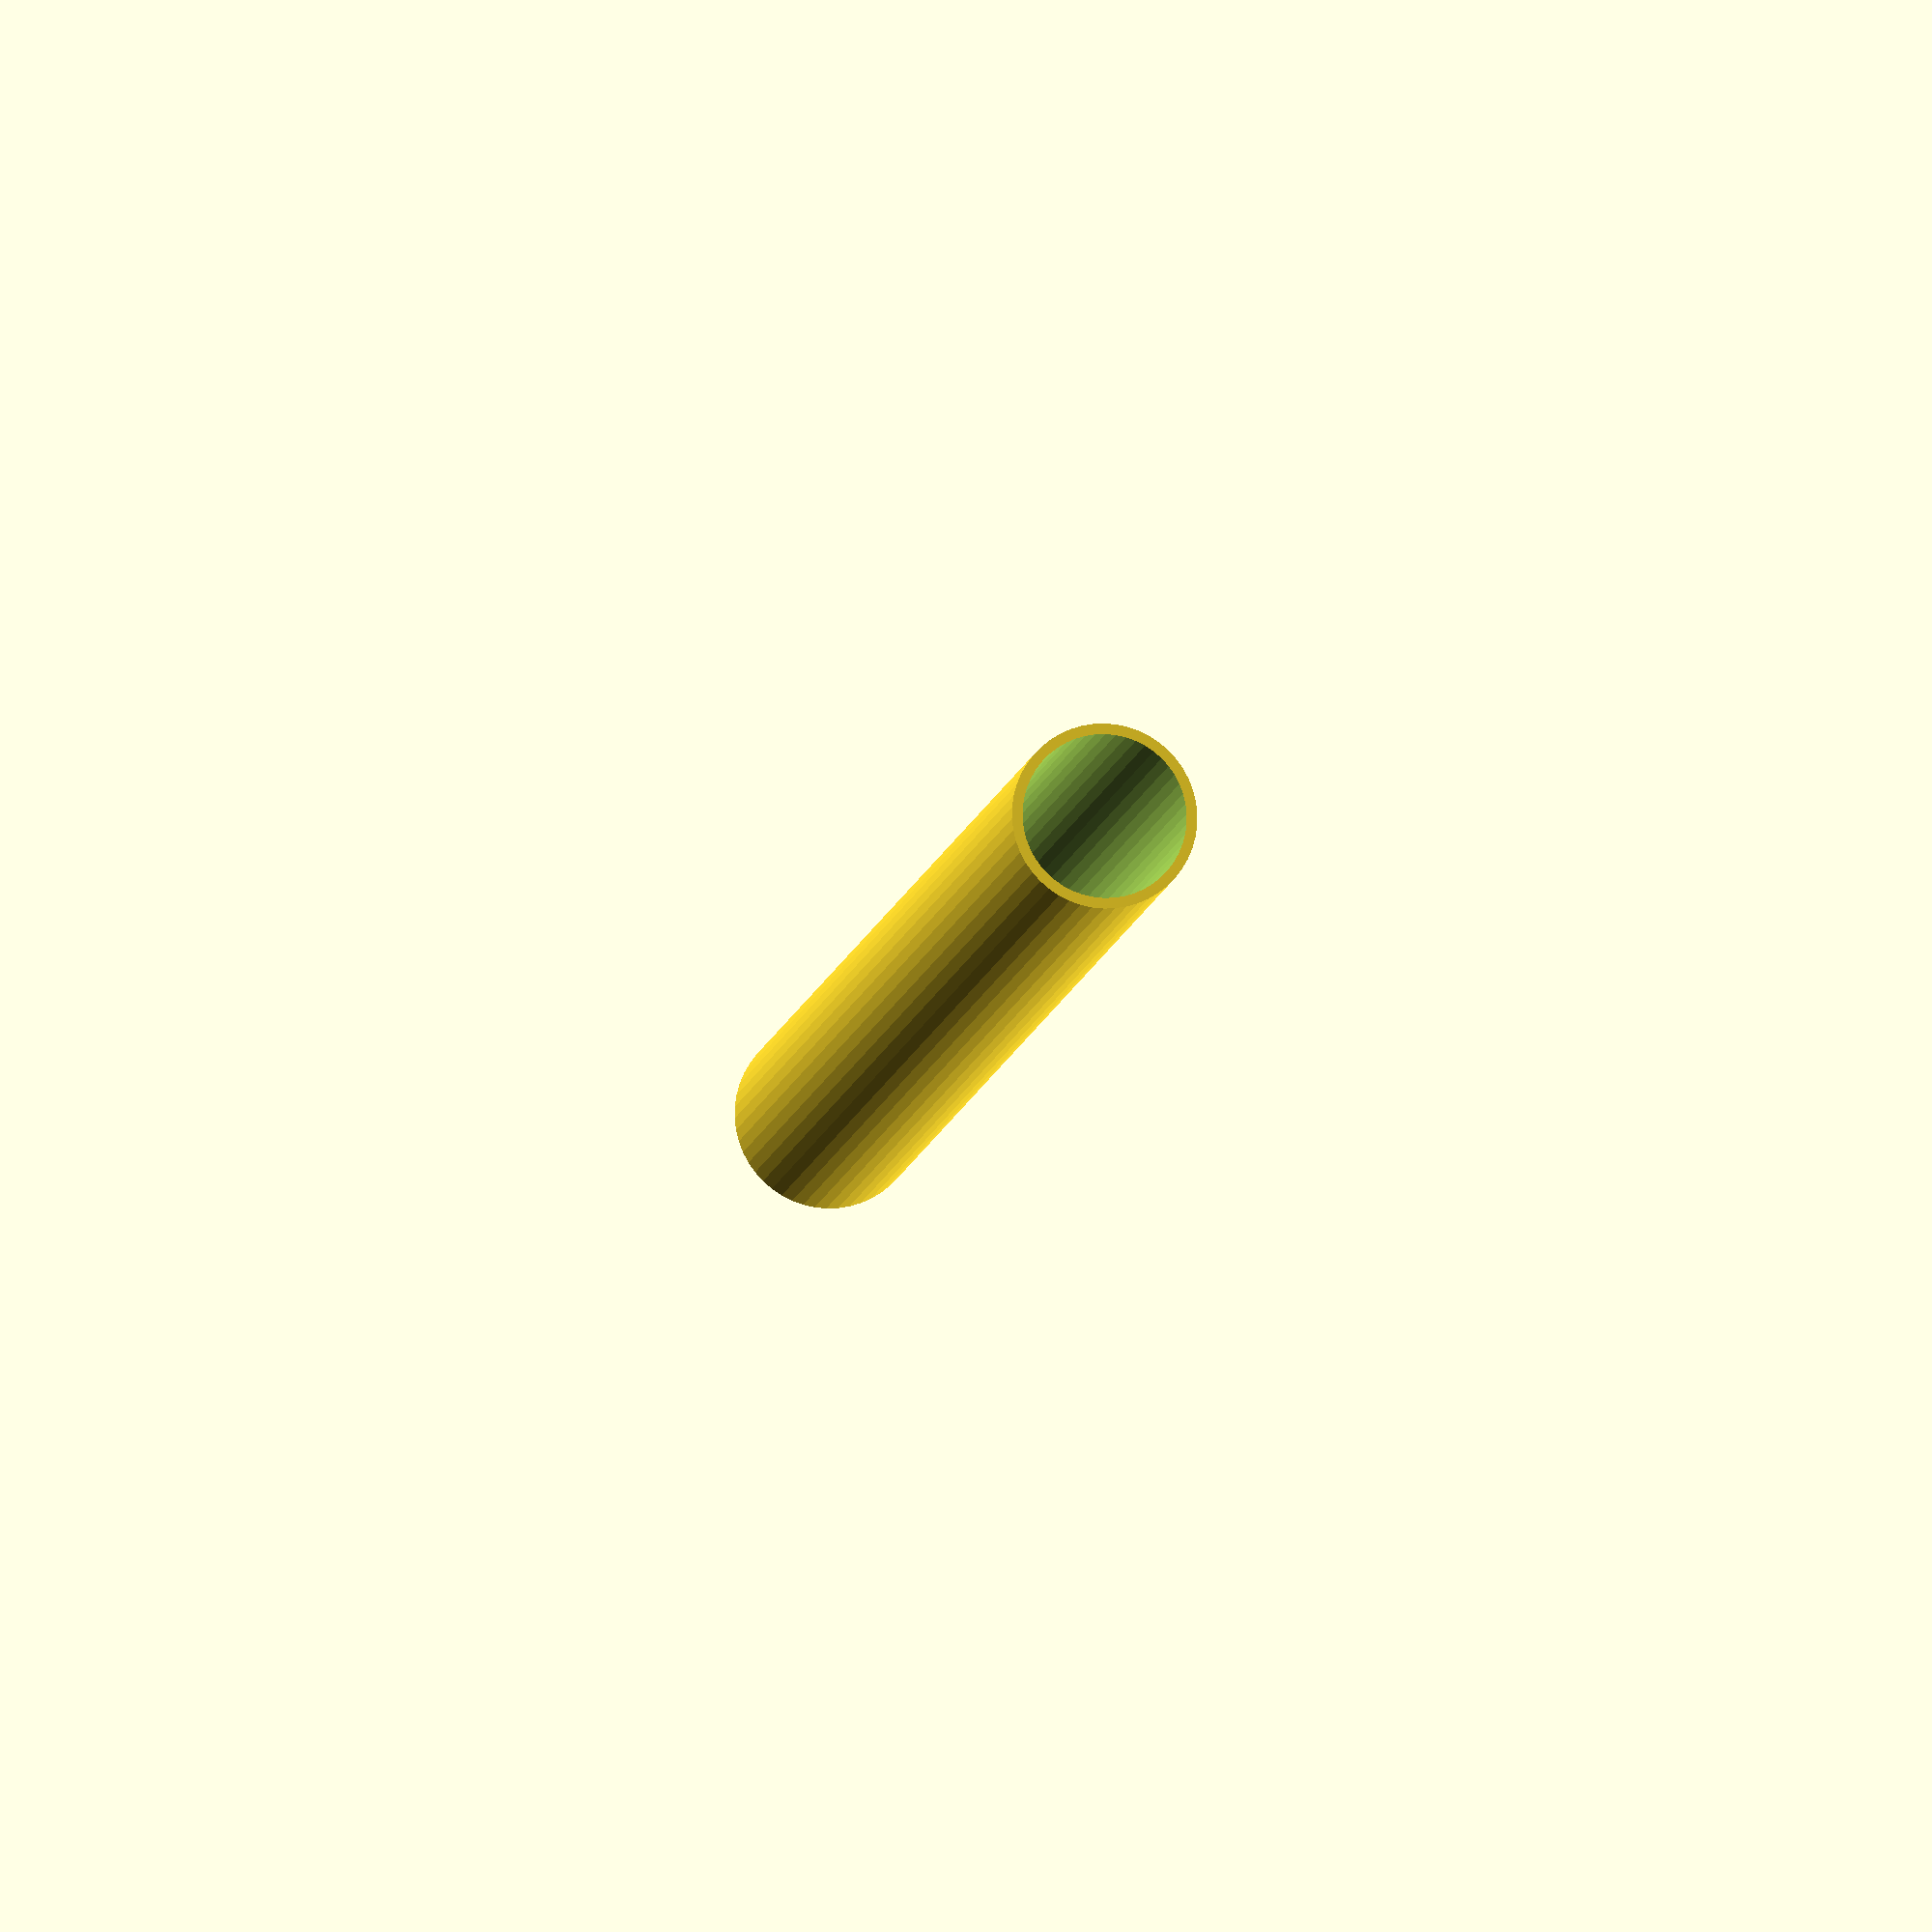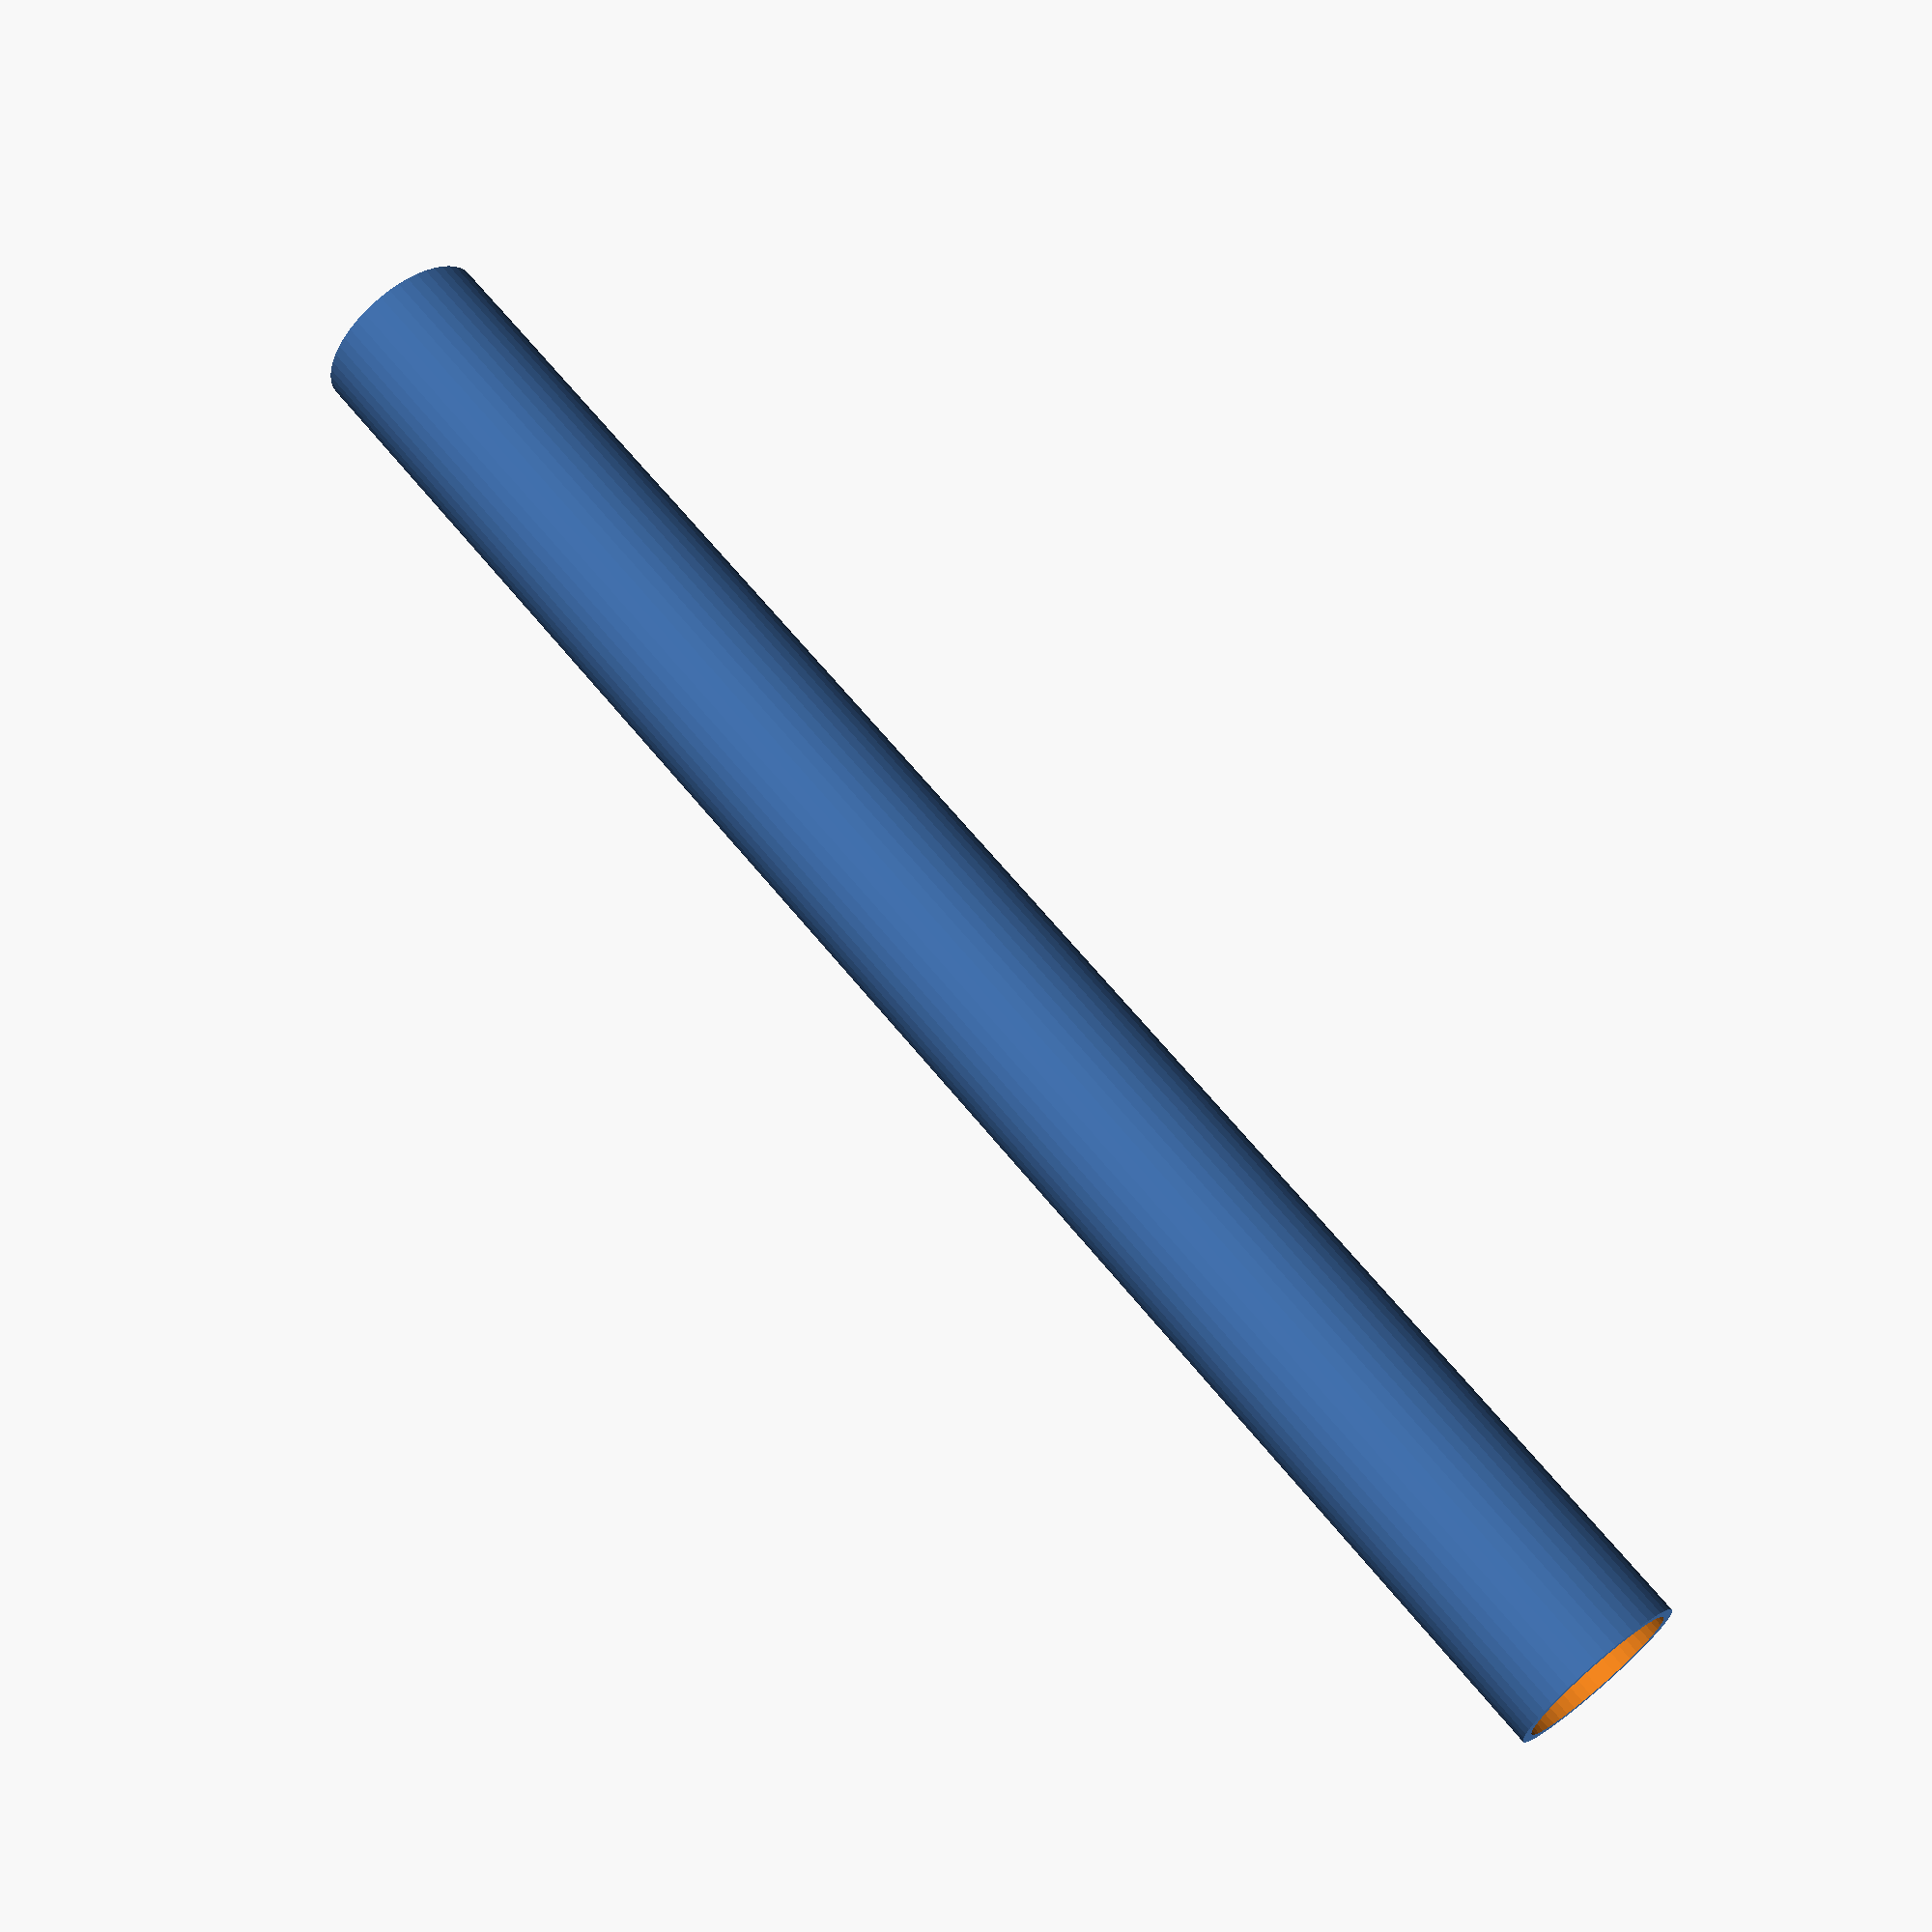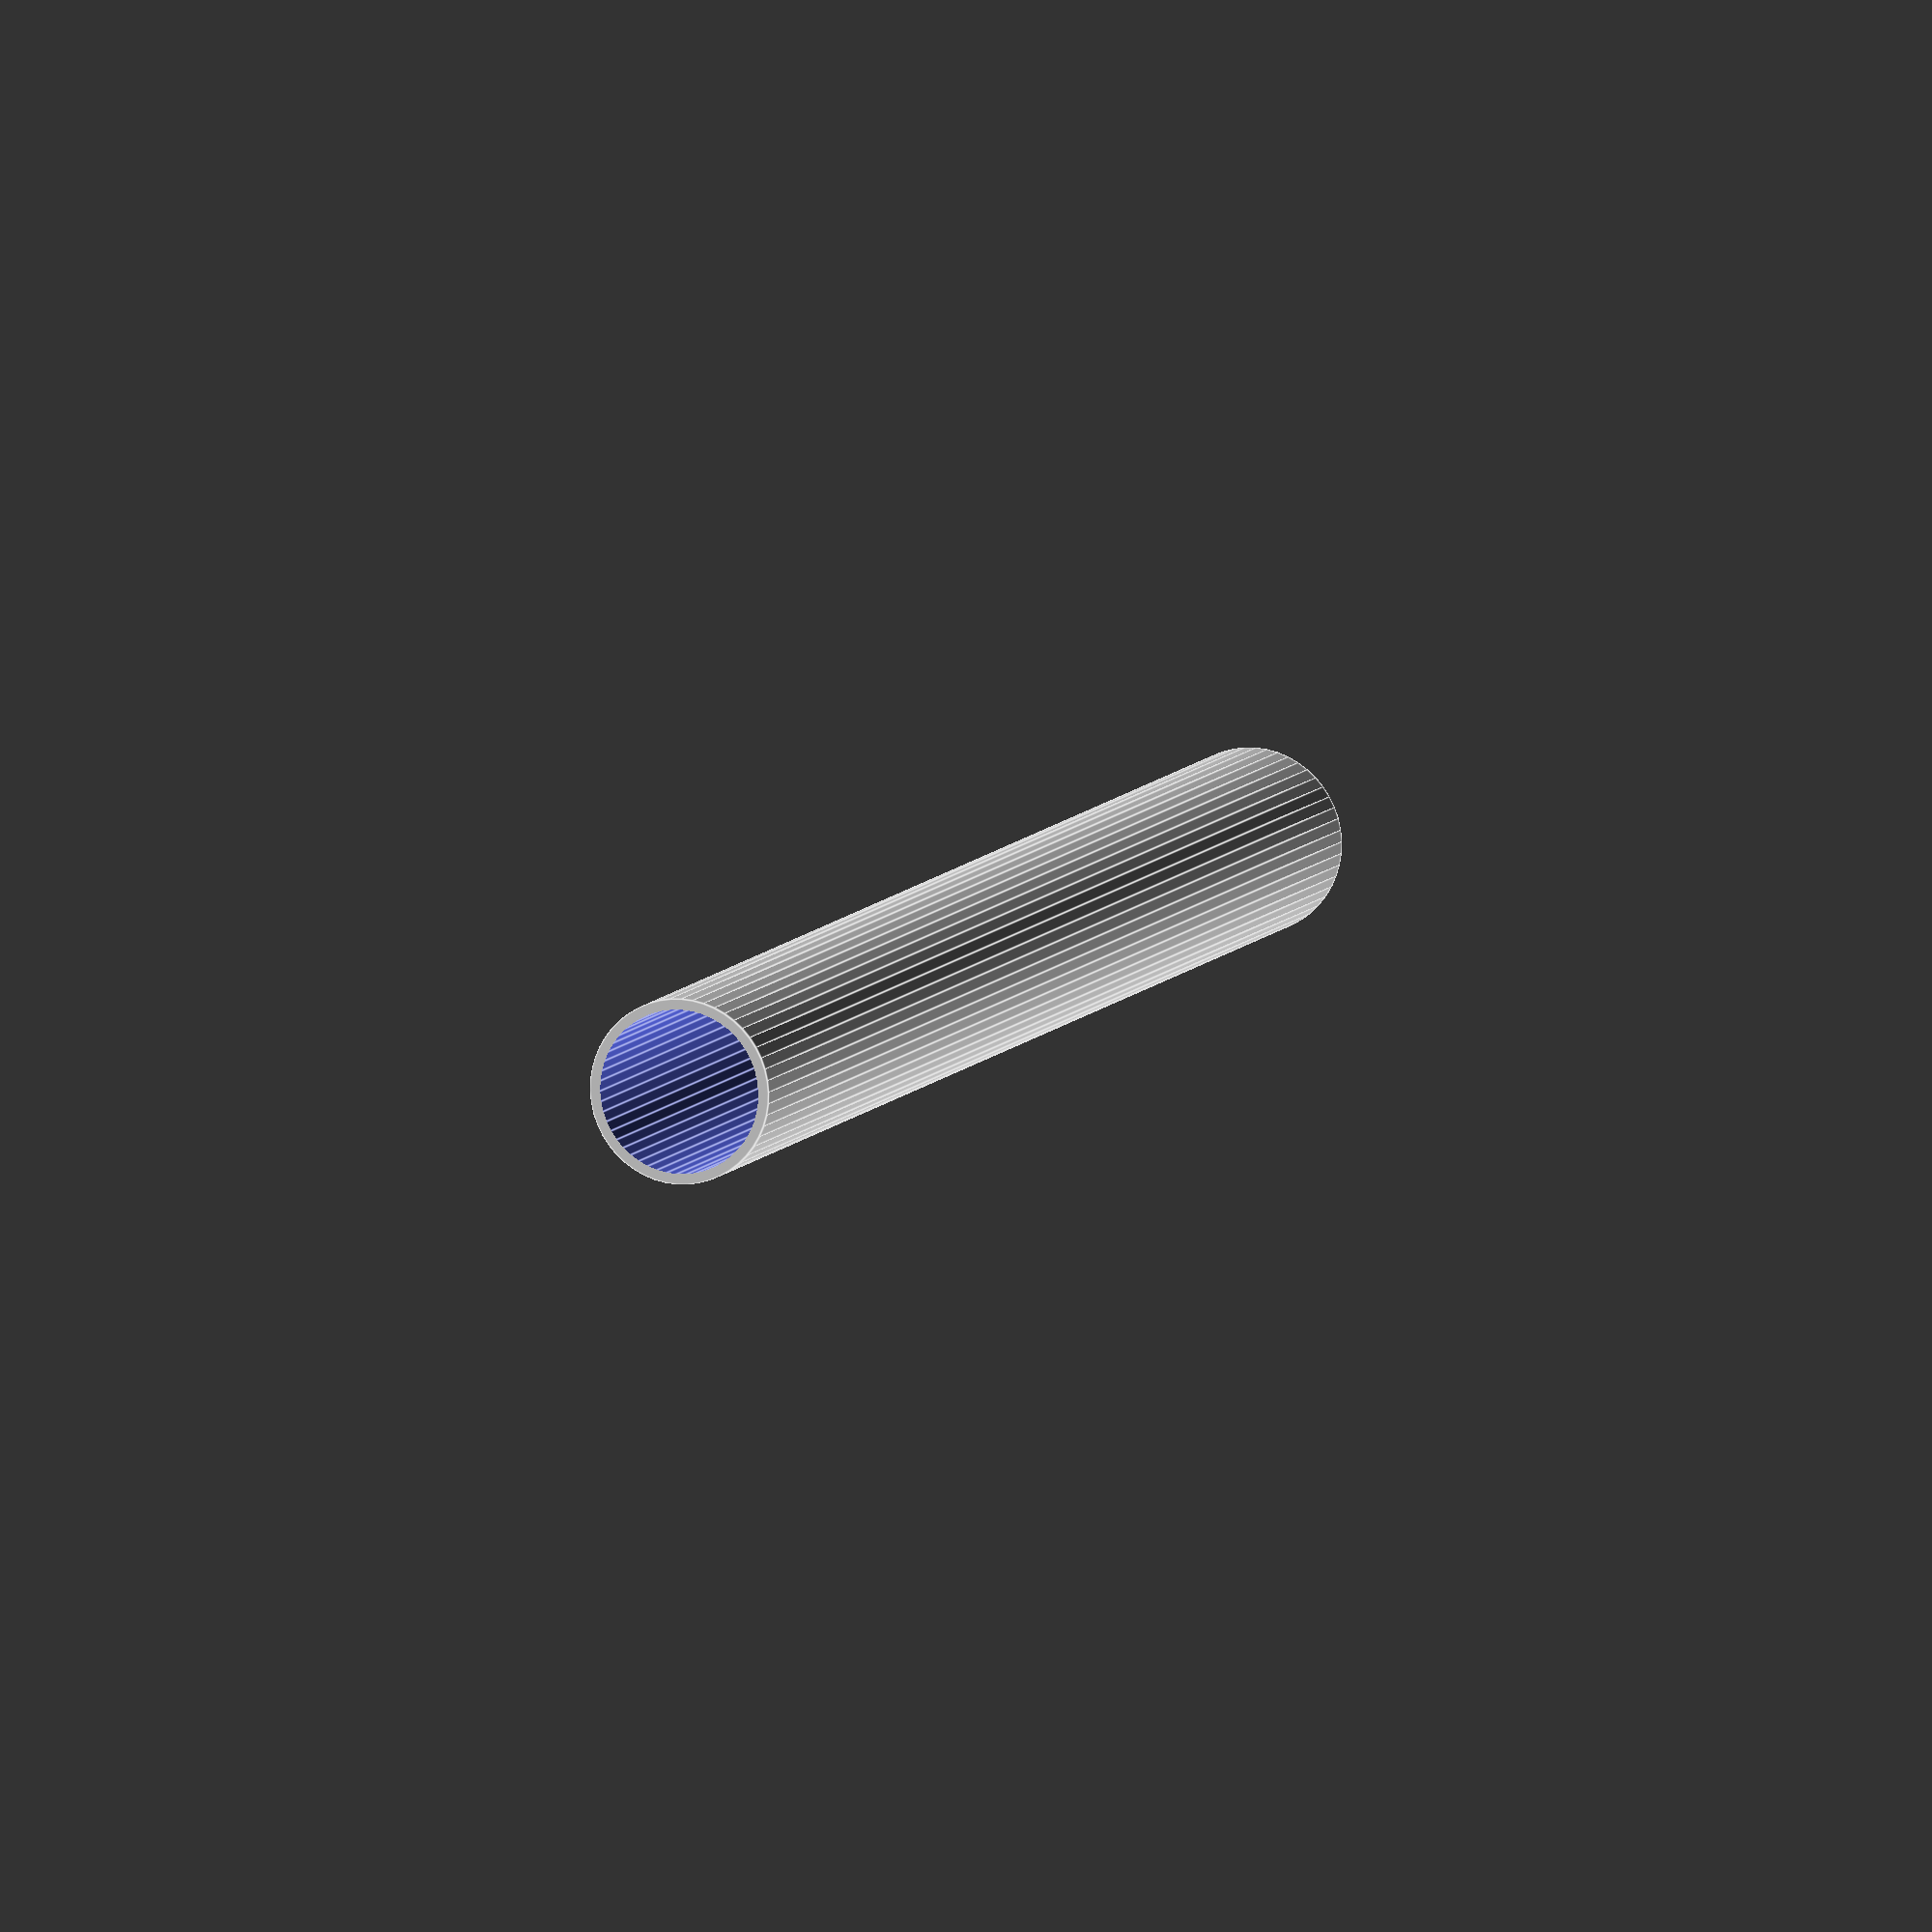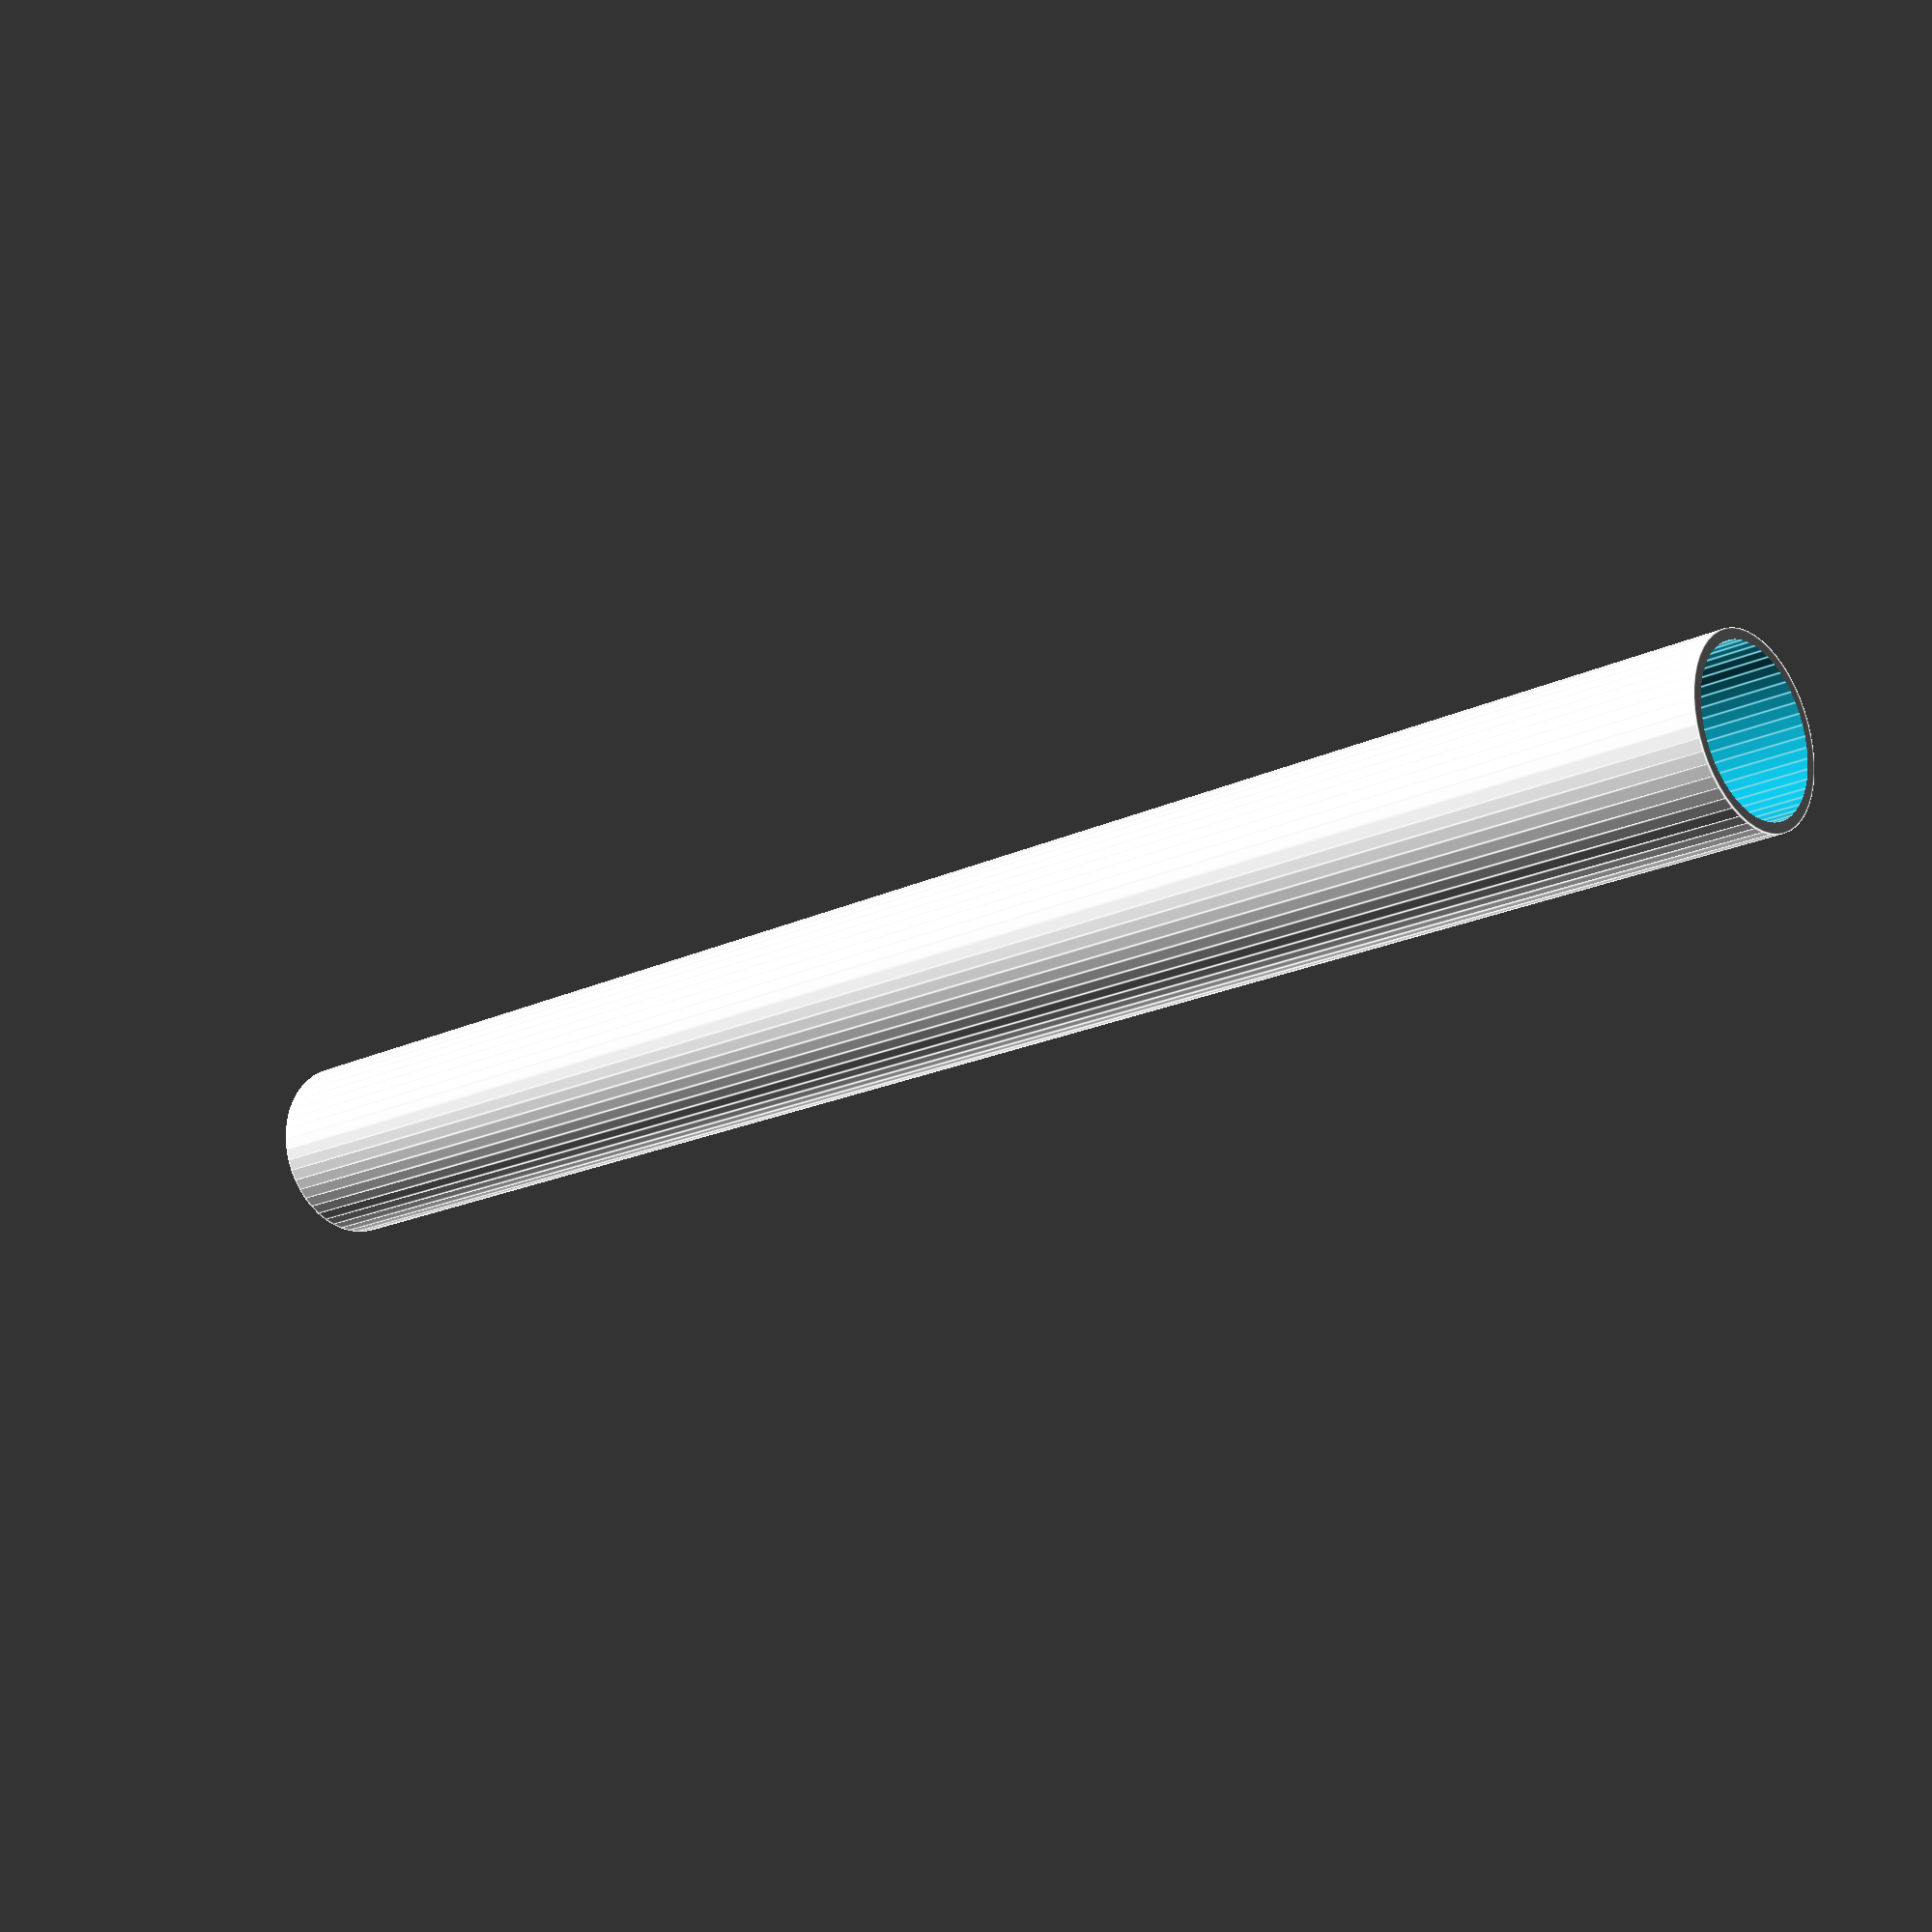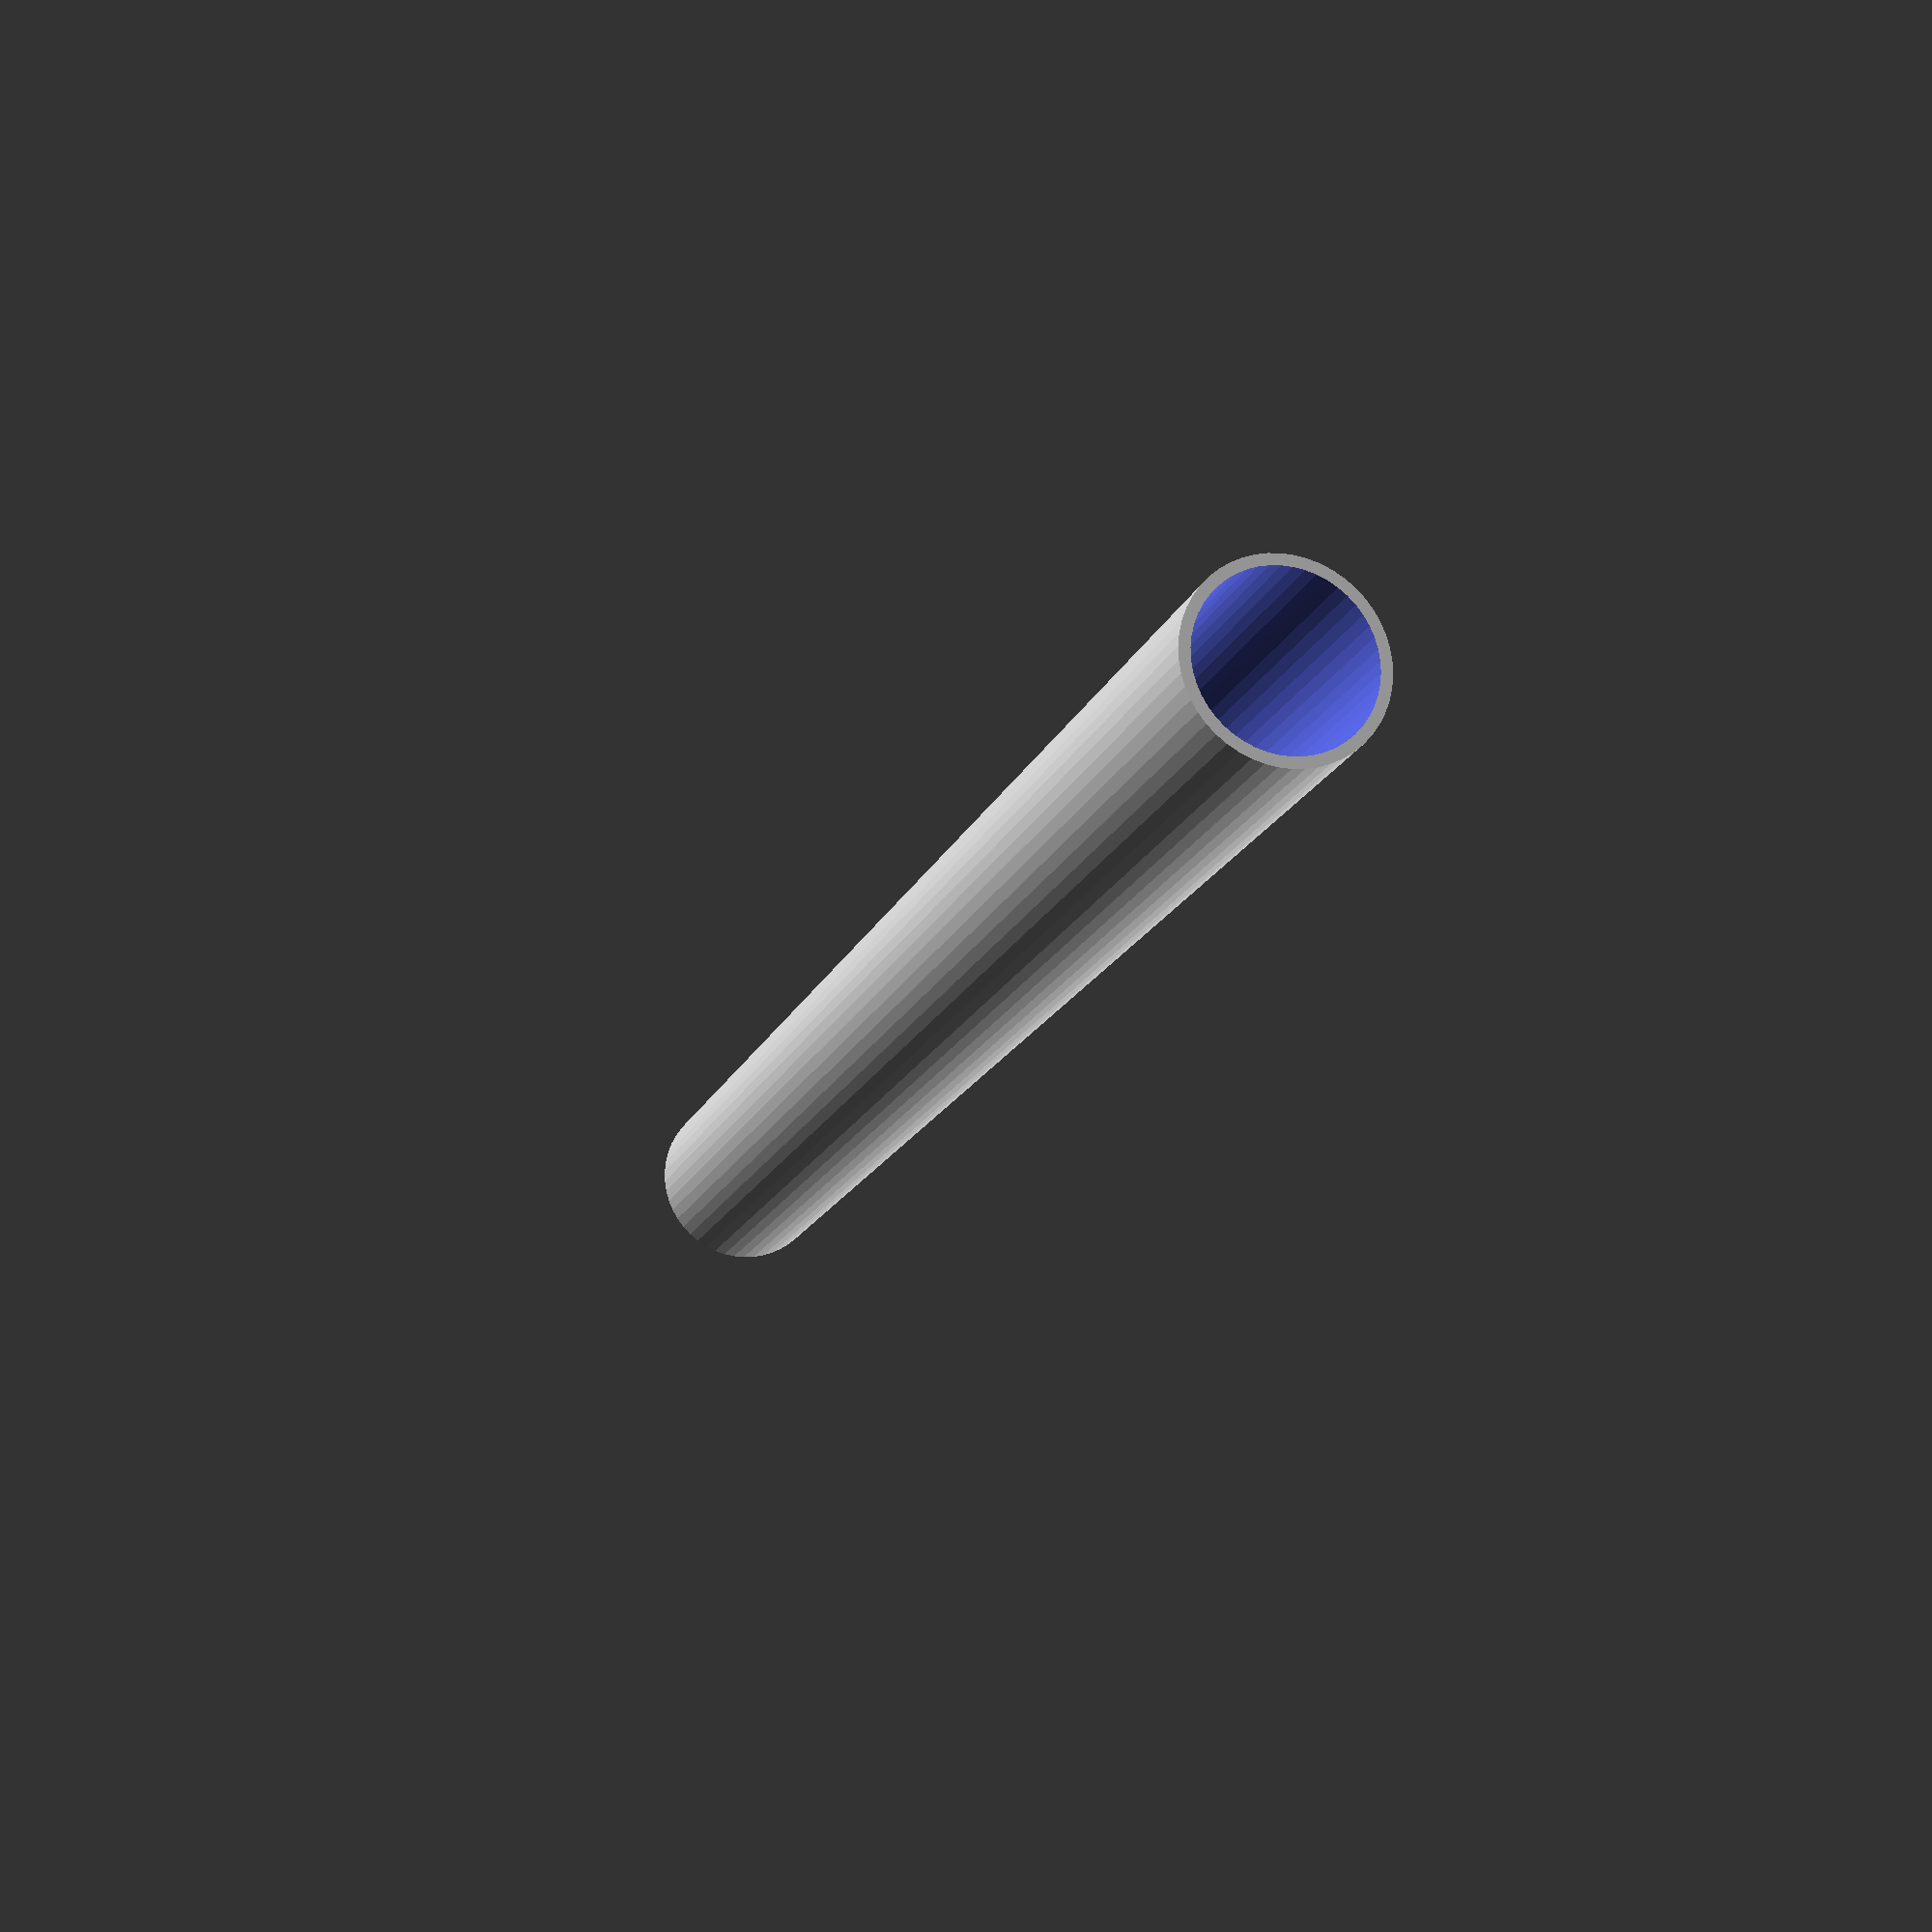
<openscad>
$fn = 50;


difference() {
	union() {
		translate(v = [0, 0, -17.5000000000]) {
			cylinder(h = 35, r = 1.7500000000);
		}
	}
	union() {
		translate(v = [0, 0, -100.0000000000]) {
			cylinder(h = 200, r = 1.5500000000);
		}
	}
}
</openscad>
<views>
elev=189.3 azim=213.1 roll=188.5 proj=o view=solid
elev=292.6 azim=274.2 roll=320.6 proj=p view=solid
elev=351.9 azim=84.5 roll=17.8 proj=o view=edges
elev=199.0 azim=15.9 roll=227.5 proj=p view=edges
elev=196.2 azim=48.6 roll=16.3 proj=p view=wireframe
</views>
